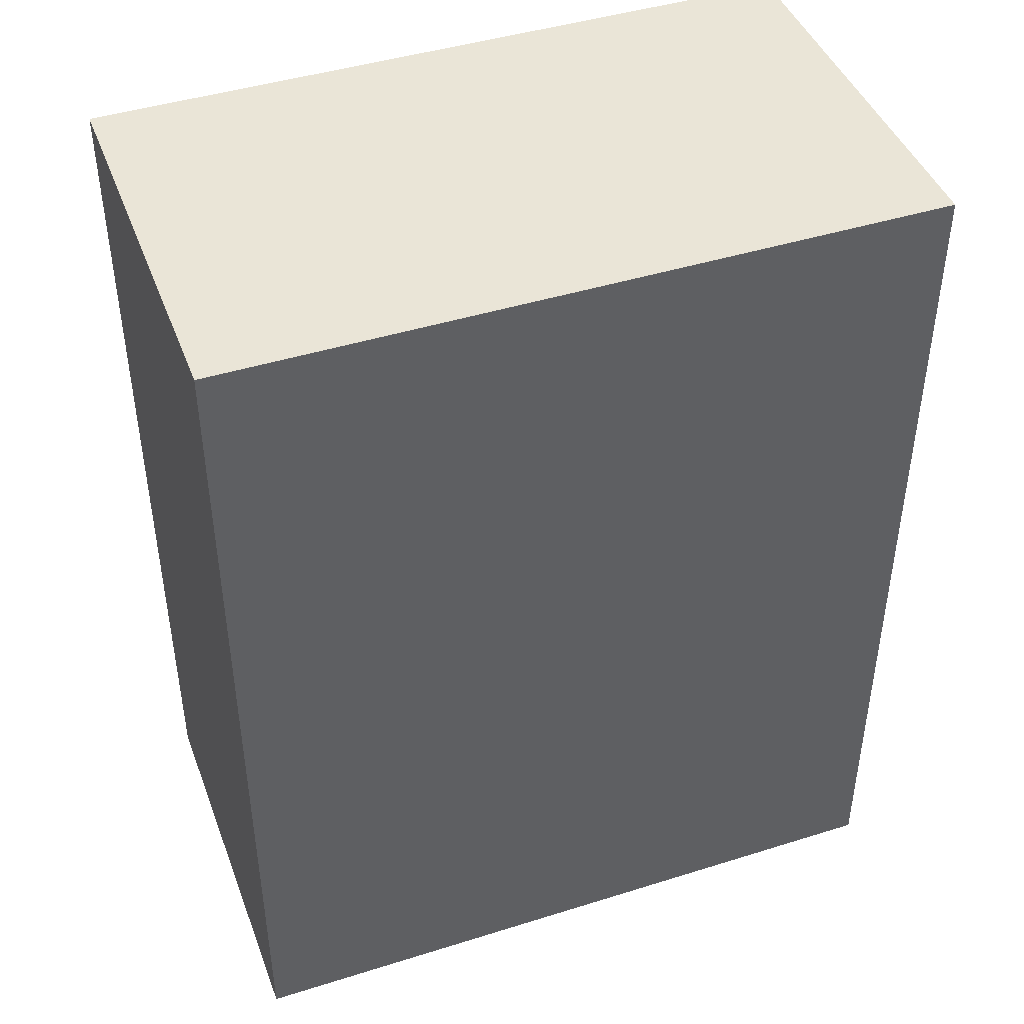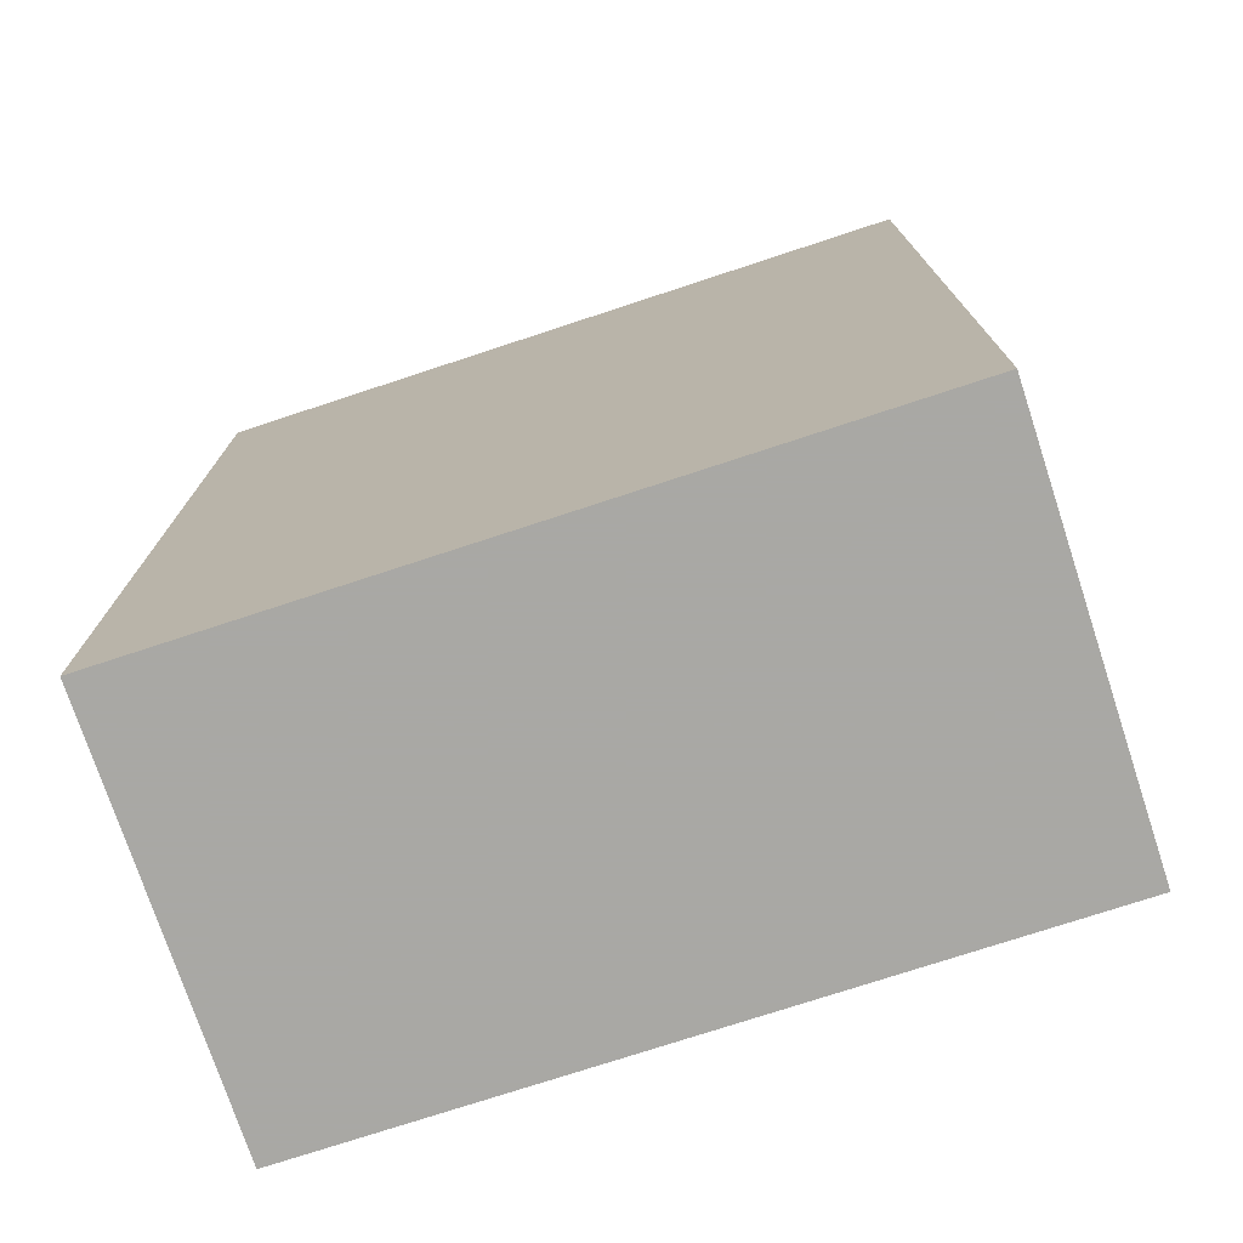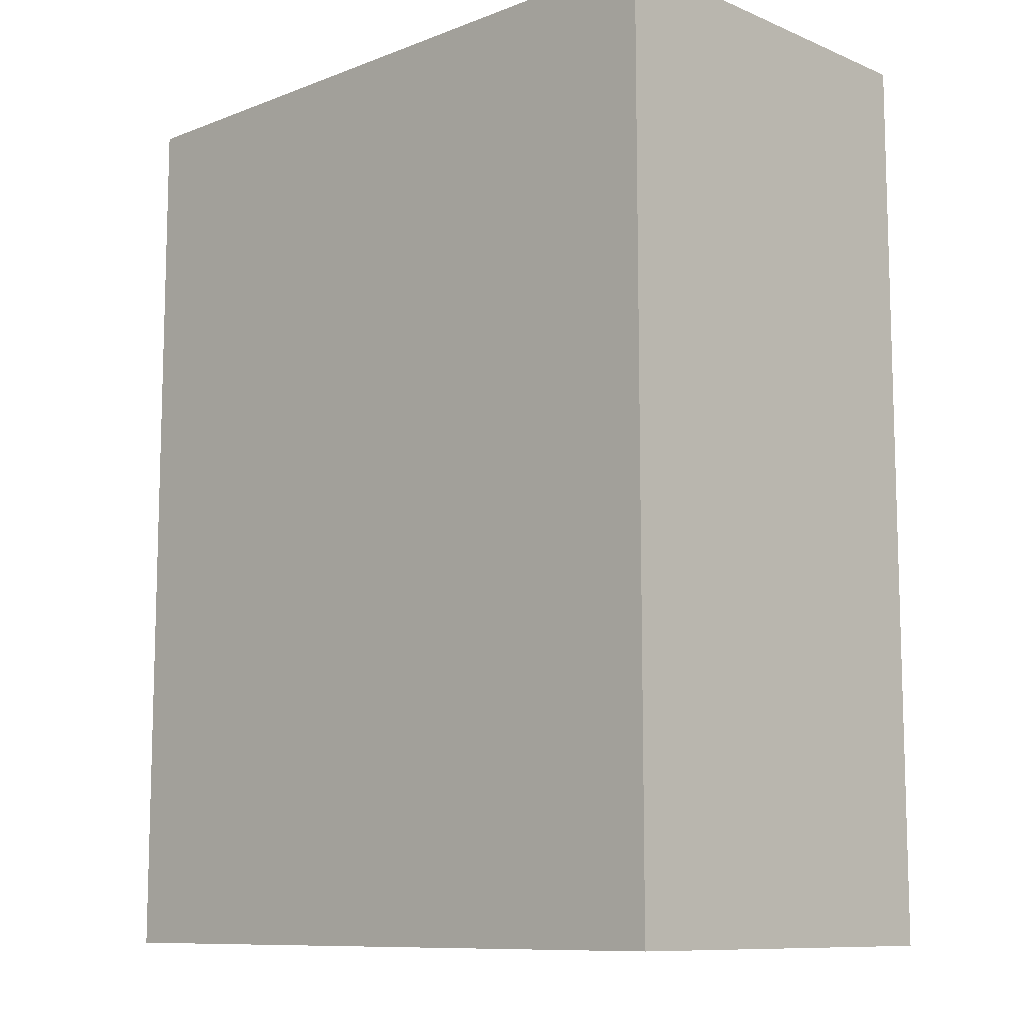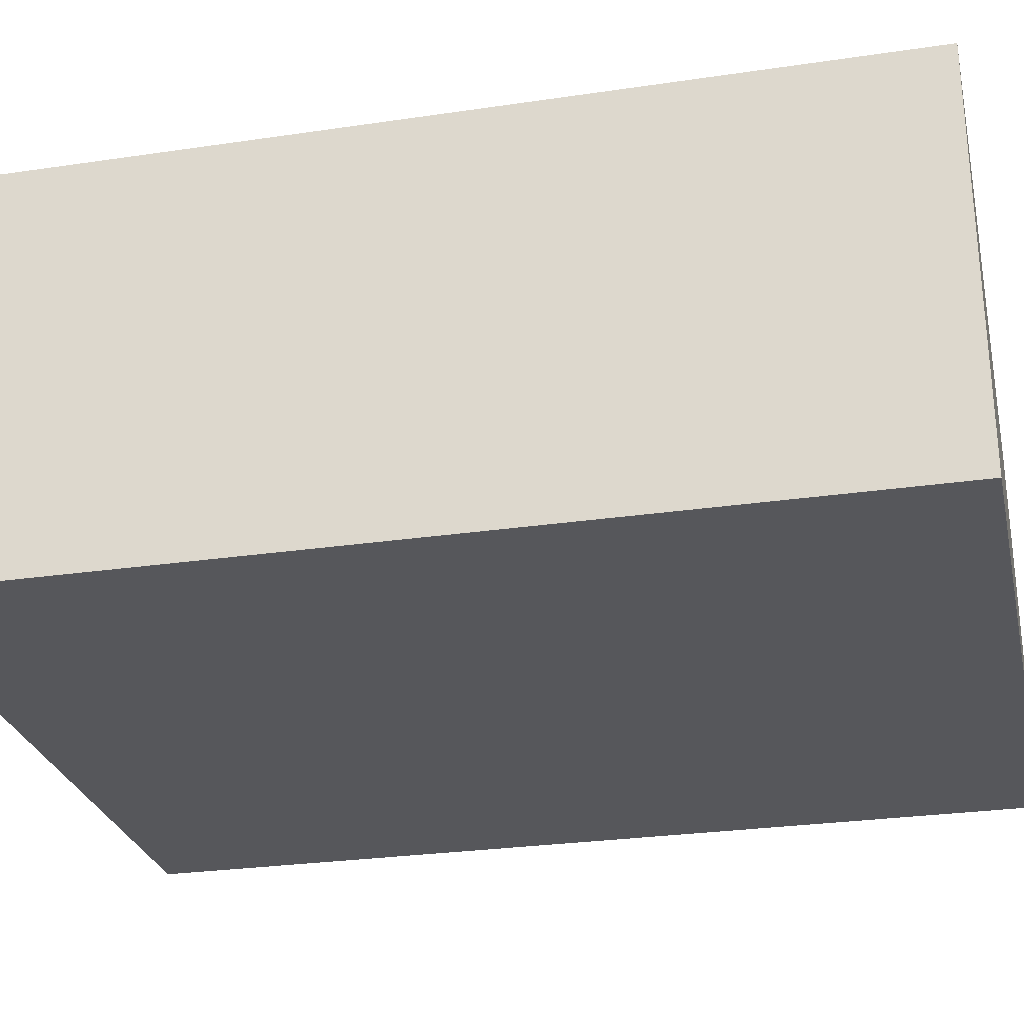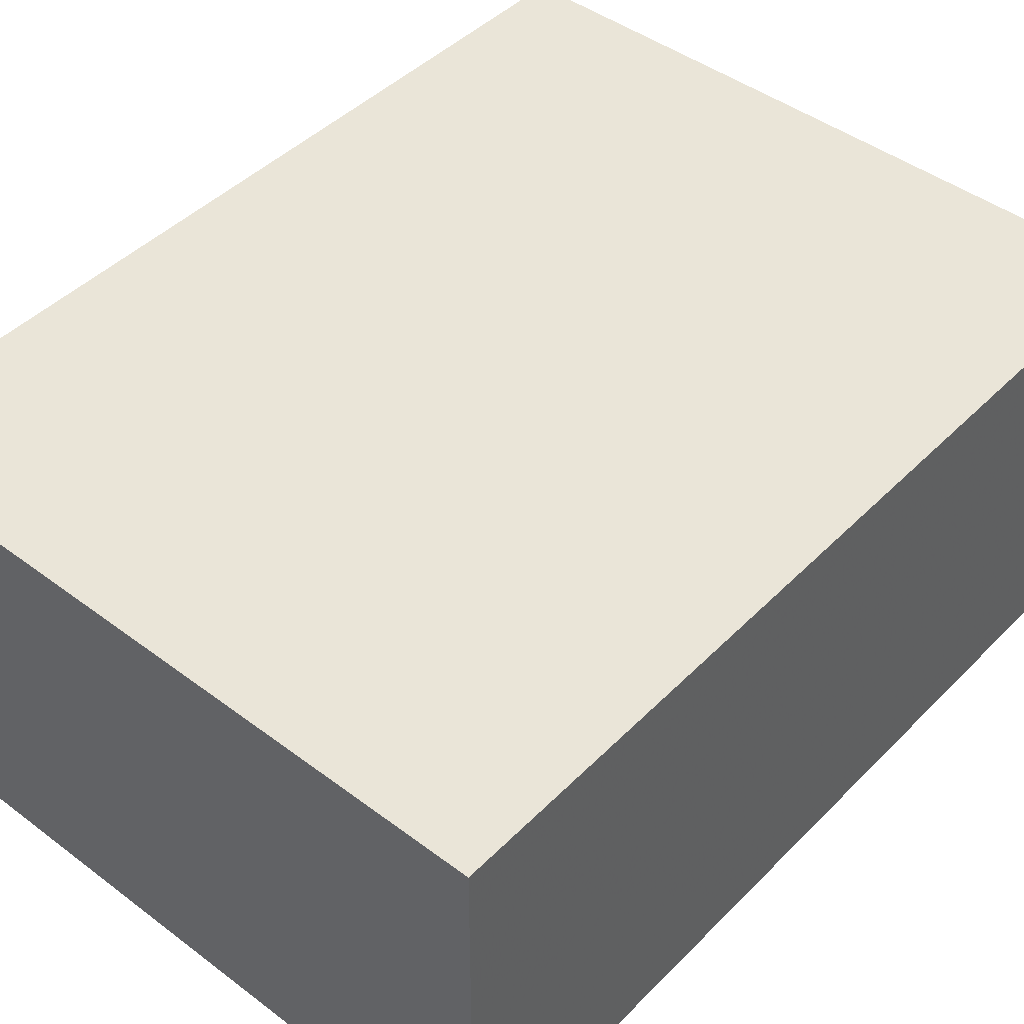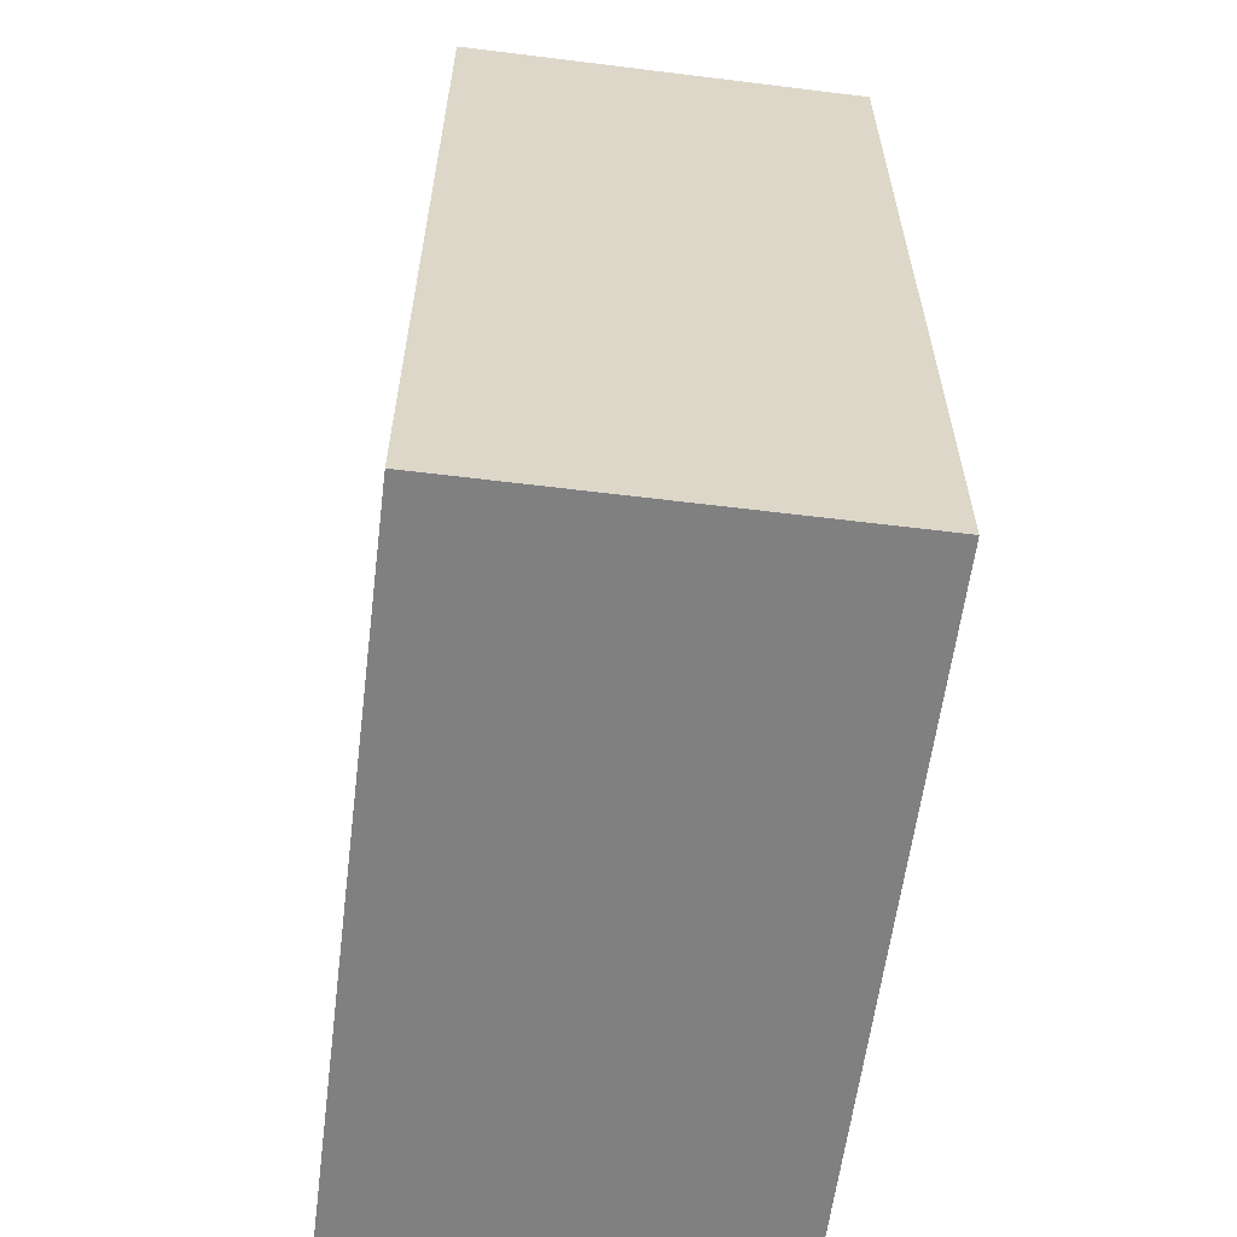
<metadata>
{"format":"obj","ext":"obj","renderer":"f3d","projection":"perspective","resolution":1024,"background":"white","views":[{"elev":44.2,"azim":-20.1,"up":"+Z"},{"elev":-75.0,"azim":18.2,"up":"+Z"},{"elev":-10.2,"azim":43.9,"up":"+Z"},{"elev":-27.4,"azim":-77.2,"up":"+Y"},{"elev":45.0,"azim":-139.0,"up":"+Y"},{"elev":-60.2,"azim":82.8,"up":"+Z"}]}
</metadata>
<code>
v 792 -1032 1072
v 848 -1000 1072
v 792 -1000 1072
v 848 -1032 1072
v 792 -1000 1000
v 848 -1032 1000
v 792 -1032 1000
v 848 -1000 1000
f 1 2 3
f 1 4 2
f 5 6 7
f 5 8 6
f 2 6 8
f 2 4 6
f 1 5 7
f 1 3 5
f 3 8 5
f 3 2 8
f 4 7 6
f 4 1 7

</code>
